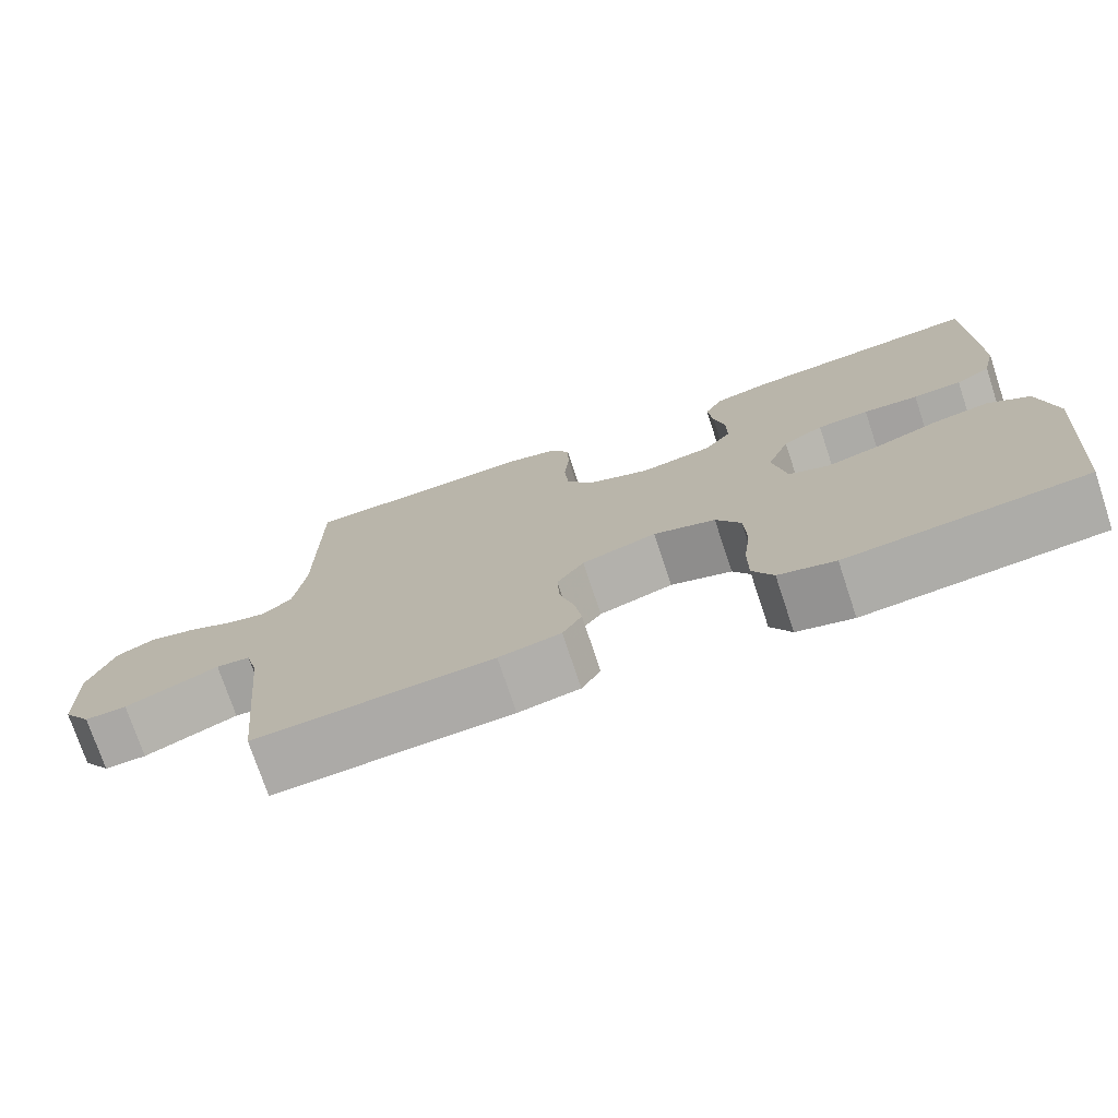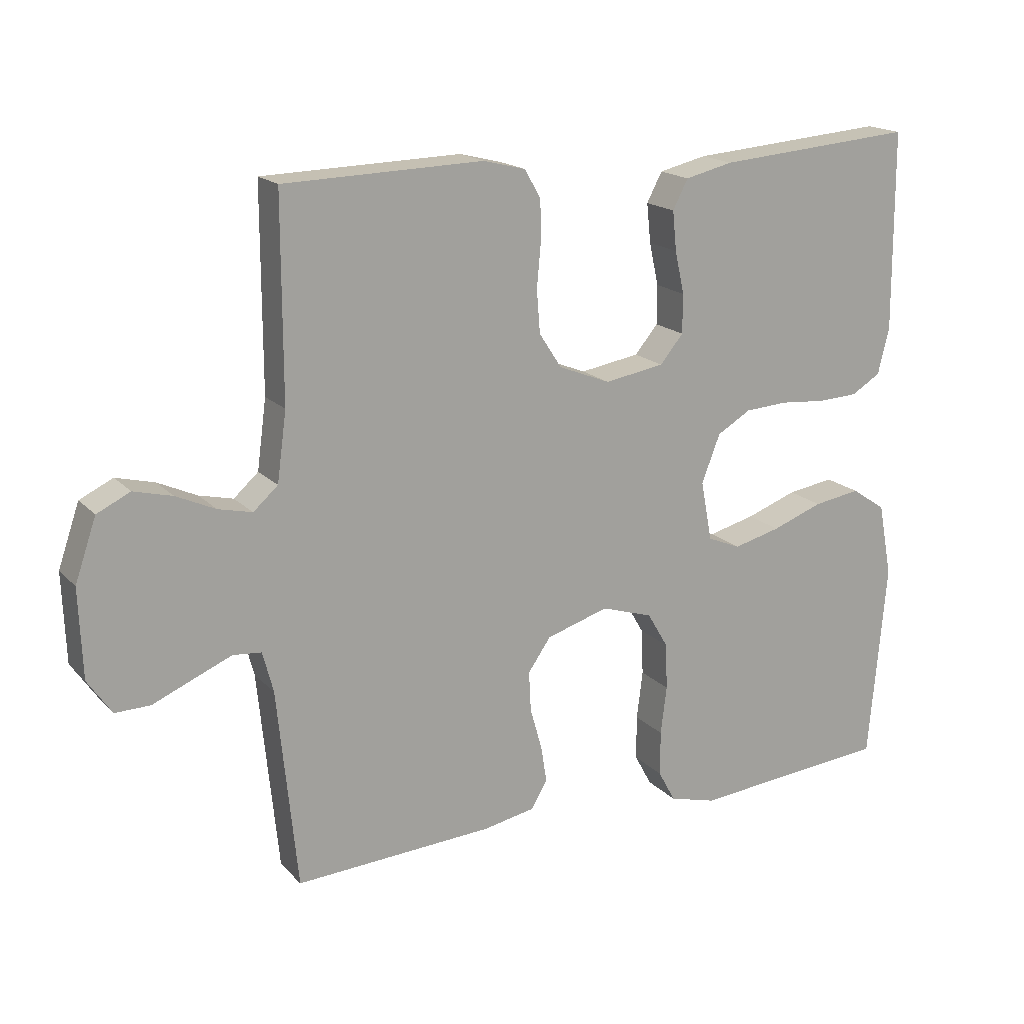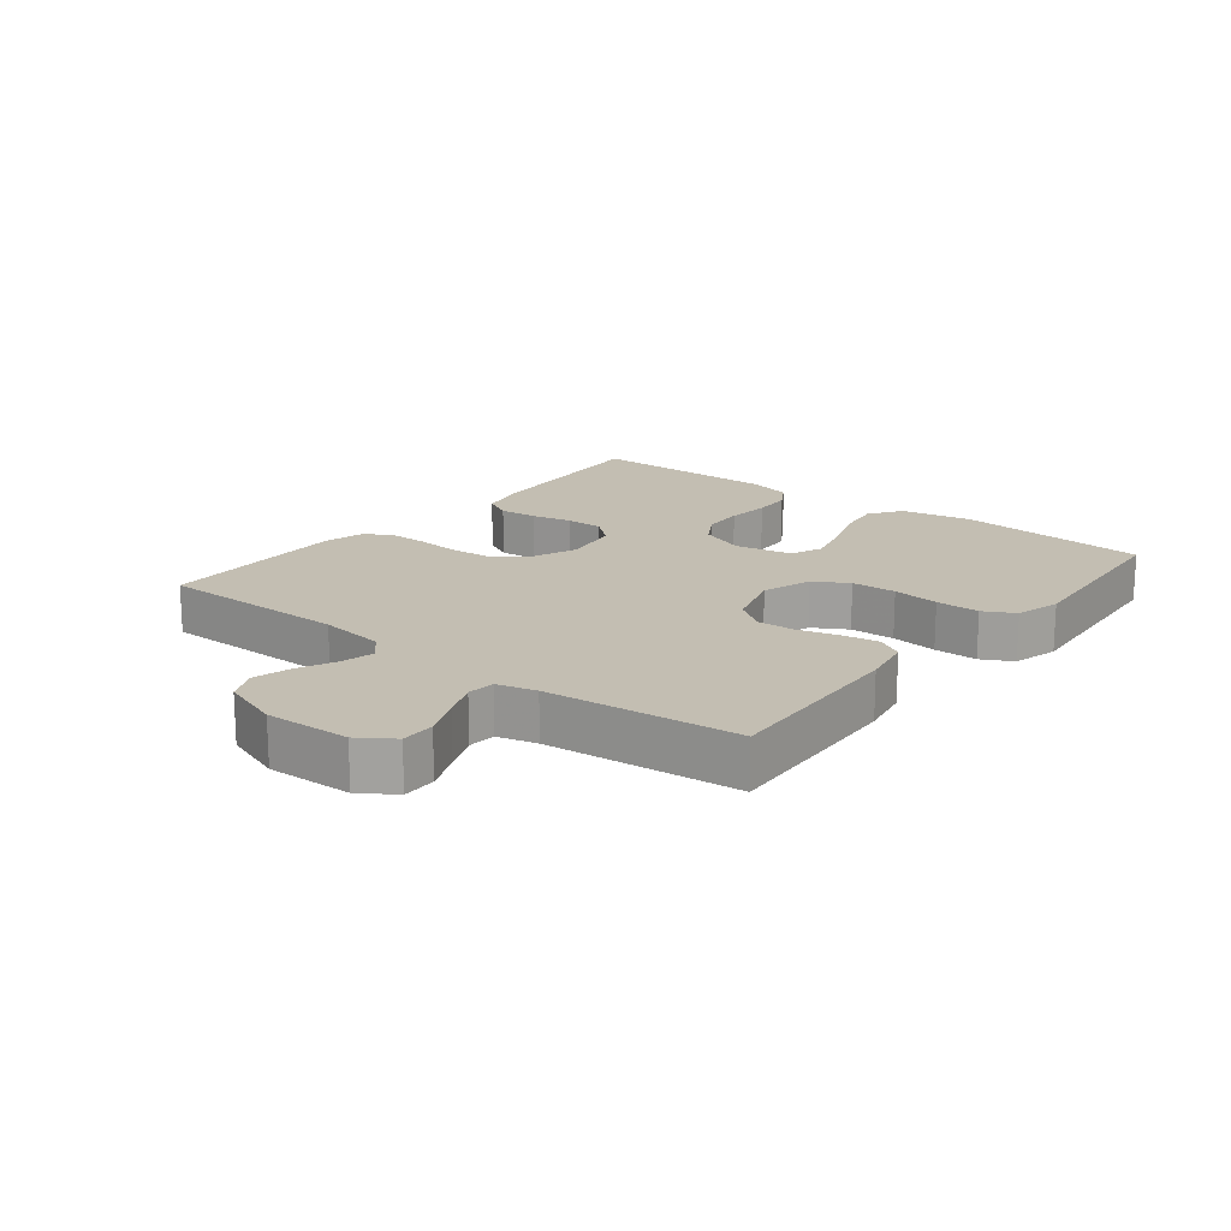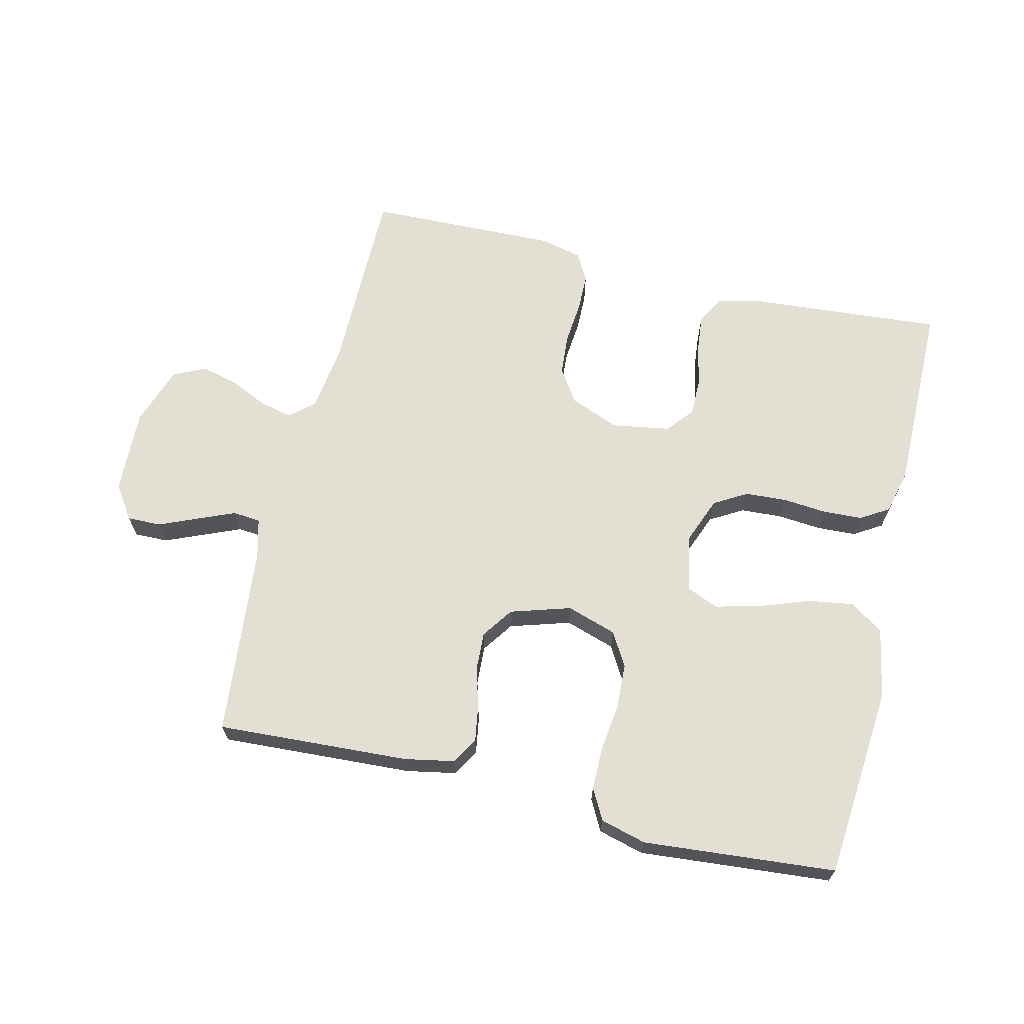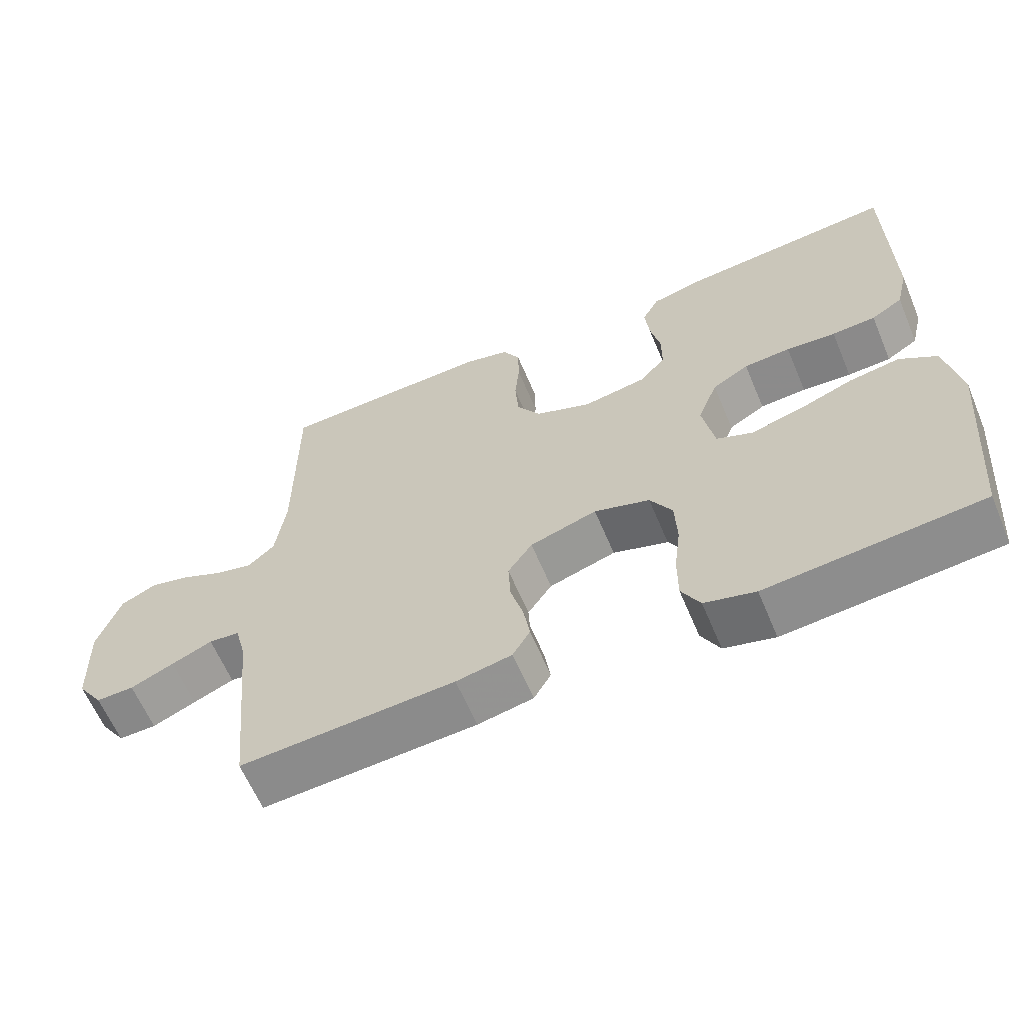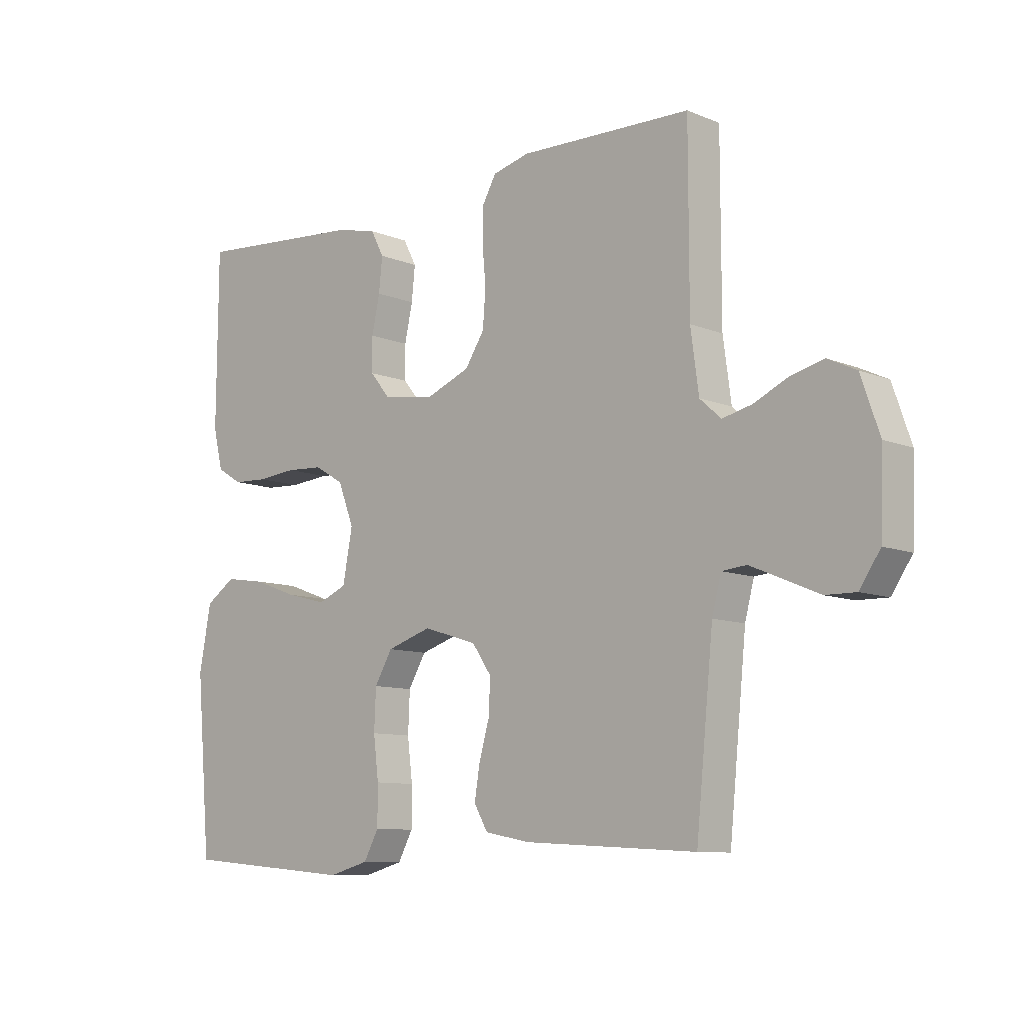
<metadata>
{"format":"obj","ext":"obj","renderer":"f3d","projection":"perspective","resolution":1024,"background":"white","views":[{"elev":-74.7,"azim":-161.6,"up":"+Z"},{"elev":17.6,"azim":151.5,"up":"+Z"},{"elev":17.3,"azim":128.5,"up":"+Y"},{"elev":66.5,"azim":-166.5,"up":"+Y"},{"elev":-62.3,"azim":-157.2,"up":"+Z"},{"elev":-9.6,"azim":43.5,"up":"+Z"}]}
</metadata>
<code>
v -0.5 0.07 -0.5
v -0.526 0.07 -0.2
v -0.505 0.07 -0.089
v -0.453 0.07 -0.054
v -0.382 0.07 -0.065
v -0.305 0.07 -0.093
v -0.234 0.07 -0.111
v -0.184 0.07 -0.09
v -0.167 0.07 0
v -0.195 0.07 0.072
v -0.246 0.07 0.102
v -0.311 0.07 0.106
v -0.38 0.07 0.1
v -0.441 0.07 0.103
v -0.485 0.07 0.13
v -0.502 0.07 0.2
v -0.5 0.07 0.5
v -0.2 0.07 0.476
v -0.128 0.07 0.459
v -0.105 0.07 0.415
v -0.111 0.07 0.356
v -0.125 0.07 0.292
v -0.125 0.07 0.233
v -0.09 0.07 0.191
v 0 0.07 0.176
v 0.078 0.07 0.207
v 0.112 0.07 0.259
v 0.117 0.07 0.323
v 0.111 0.07 0.39
v 0.112 0.07 0.449
v 0.136 0.07 0.492
v 0.2 0.07 0.508
v 0.5 0.07 0.5
v 0.5 0.07 0.2
v 0.514 0.07 0.096
v 0.551 0.07 0.063
v 0.602 0.07 0.075
v 0.661 0.07 0.102
v 0.719 0.07 0.117
v 0.769 0.07 0.093
v 0.801 0.07 0
v 0.796 0.07 -0.133
v 0.76 0.07 -0.186
v 0.707 0.07 -0.185
v 0.646 0.07 -0.159
v 0.589 0.07 -0.135
v 0.546 0.07 -0.139
v 0.53 0.07 -0.2
v 0.5 0.07 -0.5
v 0.2 0.07 -0.483
v 0.122 0.07 -0.468
v 0.098 0.07 -0.427
v 0.107 0.07 -0.371
v 0.125 0.07 -0.308
v 0.128 0.07 -0.248
v 0.094 0.07 -0.199
v 0 0.07 -0.17
v -0.078 0.07 -0.195
v -0.109 0.07 -0.248
v -0.112 0.07 -0.318
v -0.103 0.07 -0.391
v -0.103 0.07 -0.459
v -0.129 0.07 -0.507
v -0.2 0.07 -0.526
v -0.5 0 -0.5
v -0.526 0 -0.2
v -0.505 0 -0.089
v -0.453 0 -0.054
v -0.382 0 -0.065
v -0.305 0 -0.093
v -0.234 0 -0.111
v -0.184 0 -0.09
v -0.167 0 0
v -0.195 0 0.072
v -0.246 0 0.102
v -0.311 0 0.106
v -0.38 0 0.1
v -0.441 0 0.103
v -0.485 0 0.13
v -0.502 0 0.2
v -0.5 0 0.5
v -0.2 0 0.476
v -0.128 0 0.459
v -0.105 0 0.415
v -0.111 0 0.356
v -0.125 0 0.292
v -0.125 0 0.233
v -0.09 0 0.191
v 0 0 0.176
v 0.078 0 0.207
v 0.112 0 0.259
v 0.117 0 0.323
v 0.111 0 0.39
v 0.112 0 0.449
v 0.136 0 0.492
v 0.2 0 0.508
v 0.5 0 0.5
v 0.5 0 0.2
v 0.514 0 0.096
v 0.551 0 0.063
v 0.602 0 0.075
v 0.661 0 0.102
v 0.719 0 0.117
v 0.769 0 0.093
v 0.801 0 0
v 0.796 0 -0.133
v 0.76 0 -0.186
v 0.707 0 -0.185
v 0.646 0 -0.159
v 0.589 0 -0.135
v 0.546 0 -0.139
v 0.53 0 -0.2
v 0.5 0 -0.5
v 0.2 0 -0.483
v 0.122 0 -0.468
v 0.098 0 -0.427
v 0.107 0 -0.371
v 0.125 0 -0.308
v 0.128 0 -0.248
v 0.094 0 -0.199
v 0 0 -0.17
v -0.078 0 -0.195
v -0.109 0 -0.248
v -0.112 0 -0.318
v -0.103 0 -0.391
v -0.103 0 -0.459
v -0.129 0 -0.507
v -0.2 0 -0.526
f 4 5 6
f 3 4 6
f 2 3 6
f 1 2 6
f 64 1 6
f 63 64 6
f 62 63 6
f 61 62 6
f 60 61 6
f 59 60 6 7
f 58 59 7 8
f 57 58 8 9
f 56 57 9 10
f 52 53 54
f 51 52 54
f 50 51 54
f 49 50 54
f 48 49 54
f 47 48 54 55
f 43 44 45
f 42 43 45
f 41 42 45
f 40 41 45
f 39 40 45
f 38 39 45
f 37 38 45
f 36 37 45 46
f 35 36 46 47
f 32 33 34
f 31 32 34
f 30 31 34
f 29 30 34
f 28 29 34
f 27 28 34 35
f 47 55 56
f 35 47 56
f 27 35 56
f 26 27 56
f 20 21 22
f 19 20 22
f 18 19 22
f 17 18 22
f 16 17 22
f 15 16 22
f 14 15 22
f 13 14 22
f 12 13 22
f 11 12 22 23
f 10 11 23 24
f 25 26 56 10
f 10 24 25
f 70 69 68
f 70 68 67
f 70 67 66
f 70 66 65
f 70 65 128
f 70 128 127
f 70 127 126
f 70 126 125
f 70 125 124
f 71 70 124 123
f 72 71 123 122
f 73 72 122 121
f 74 73 121 120
f 118 117 116
f 118 116 115
f 118 115 114
f 118 114 113
f 118 113 112
f 119 118 112 111
f 109 108 107
f 109 107 106
f 109 106 105
f 109 105 104
f 109 104 103
f 109 103 102
f 109 102 101
f 110 109 101 100
f 111 110 100 99
f 98 97 96
f 98 96 95
f 98 95 94
f 98 94 93
f 98 93 92
f 99 98 92 91
f 120 119 111
f 120 111 99
f 120 99 91
f 120 91 90
f 86 85 84
f 86 84 83
f 86 83 82
f 86 82 81
f 86 81 80
f 86 80 79
f 86 79 78
f 86 78 77
f 86 77 76
f 87 86 76 75
f 88 87 75 74
f 74 120 90 89
f 89 88 74
f 1 65 66 2
f 2 66 67 3
f 3 67 68 4
f 4 68 69 5
f 5 69 70 6
f 6 70 71 7
f 7 71 72 8
f 8 72 73 9
f 9 73 74 10
f 10 74 75 11
f 11 75 76 12
f 12 76 77 13
f 13 77 78 14
f 14 78 79 15
f 15 79 80 16
f 16 80 81 17
f 17 81 82 18
f 18 82 83 19
f 19 83 84 20
f 20 84 85 21
f 21 85 86 22
f 22 86 87 23
f 23 87 88 24
f 24 88 89 25
f 25 89 90 26
f 26 90 91 27
f 27 91 92 28
f 28 92 93 29
f 29 93 94 30
f 30 94 95 31
f 31 95 96 32
f 32 96 97 33
f 33 97 98 34
f 34 98 99 35
f 35 99 100 36
f 36 100 101 37
f 37 101 102 38
f 38 102 103 39
f 39 103 104 40
f 40 104 105 41
f 41 105 106 42
f 42 106 107 43
f 43 107 108 44
f 44 108 109 45
f 45 109 110 46
f 46 110 111 47
f 47 111 112 48
f 48 112 113 49
f 49 113 114 50
f 50 114 115 51
f 51 115 116 52
f 52 116 117 53
f 53 117 118 54
f 54 118 119 55
f 55 119 120 56
f 56 120 121 57
f 57 121 122 58
f 58 122 123 59
f 59 123 124 60
f 60 124 125 61
f 61 125 126 62
f 62 126 127 63
f 63 127 128 64
f 64 128 65 1

</code>
